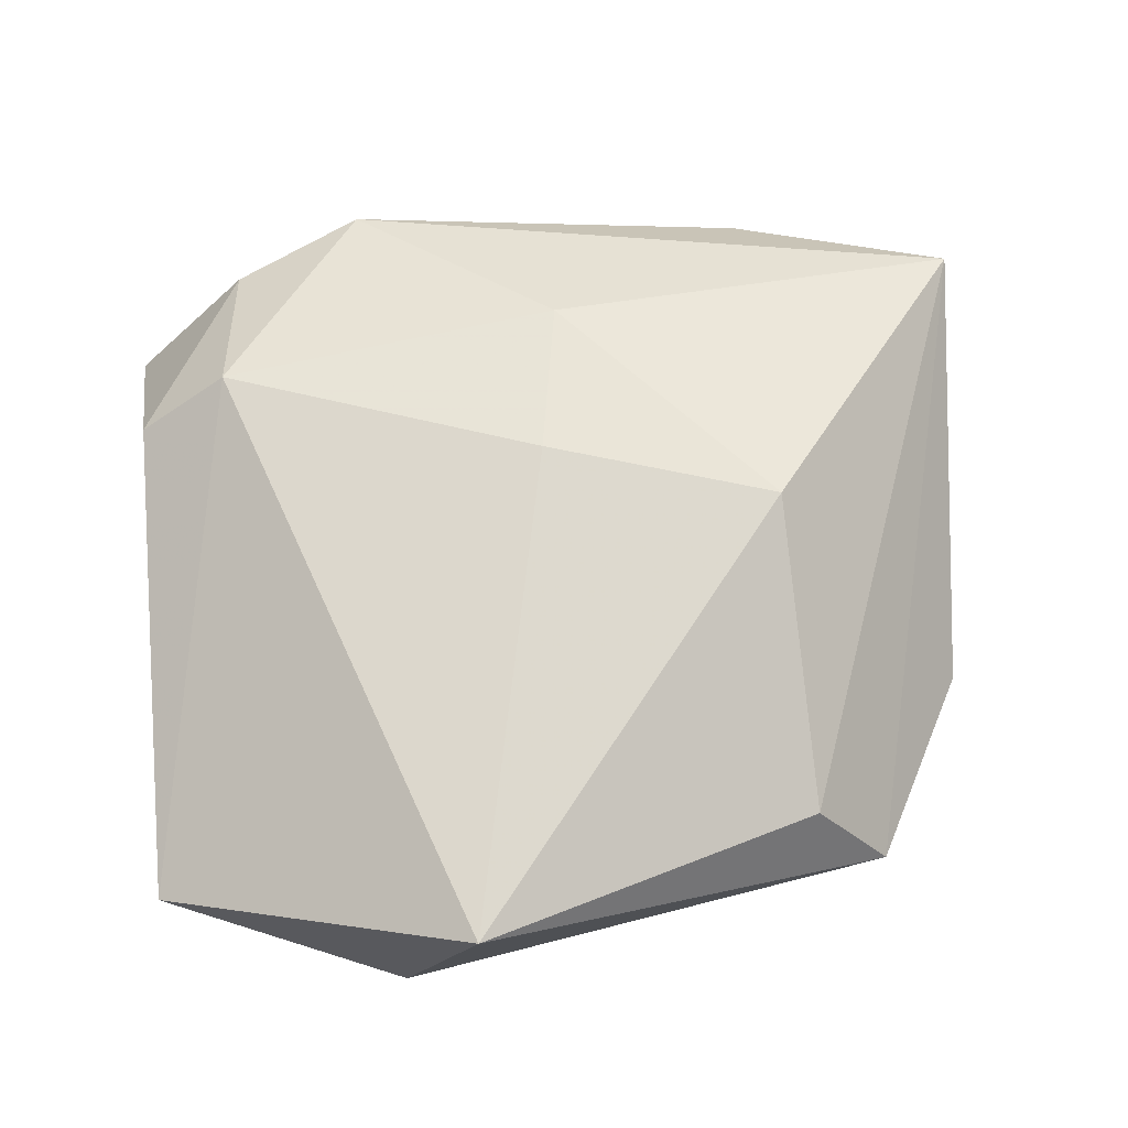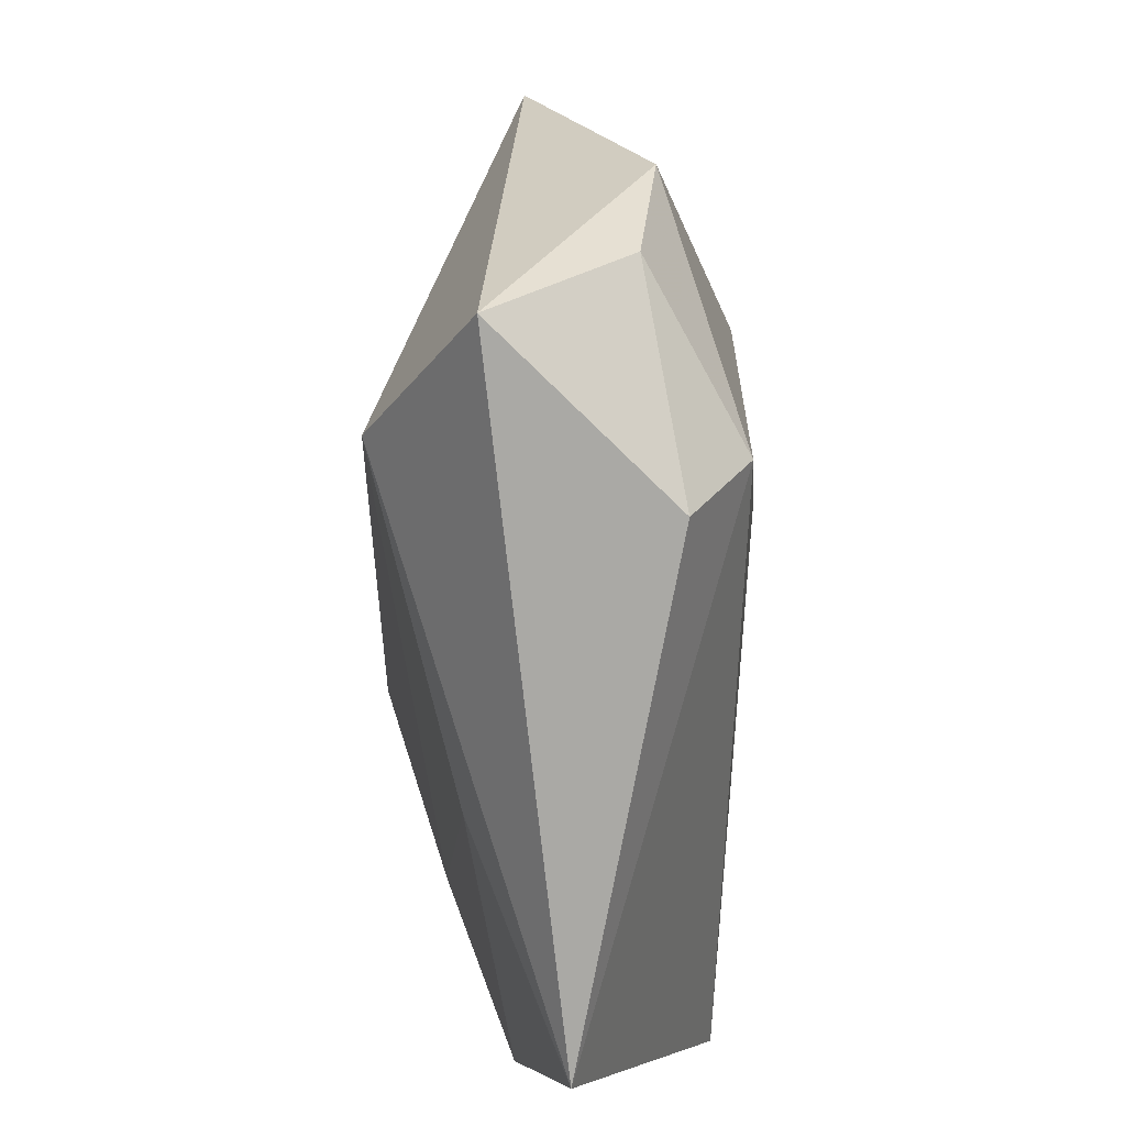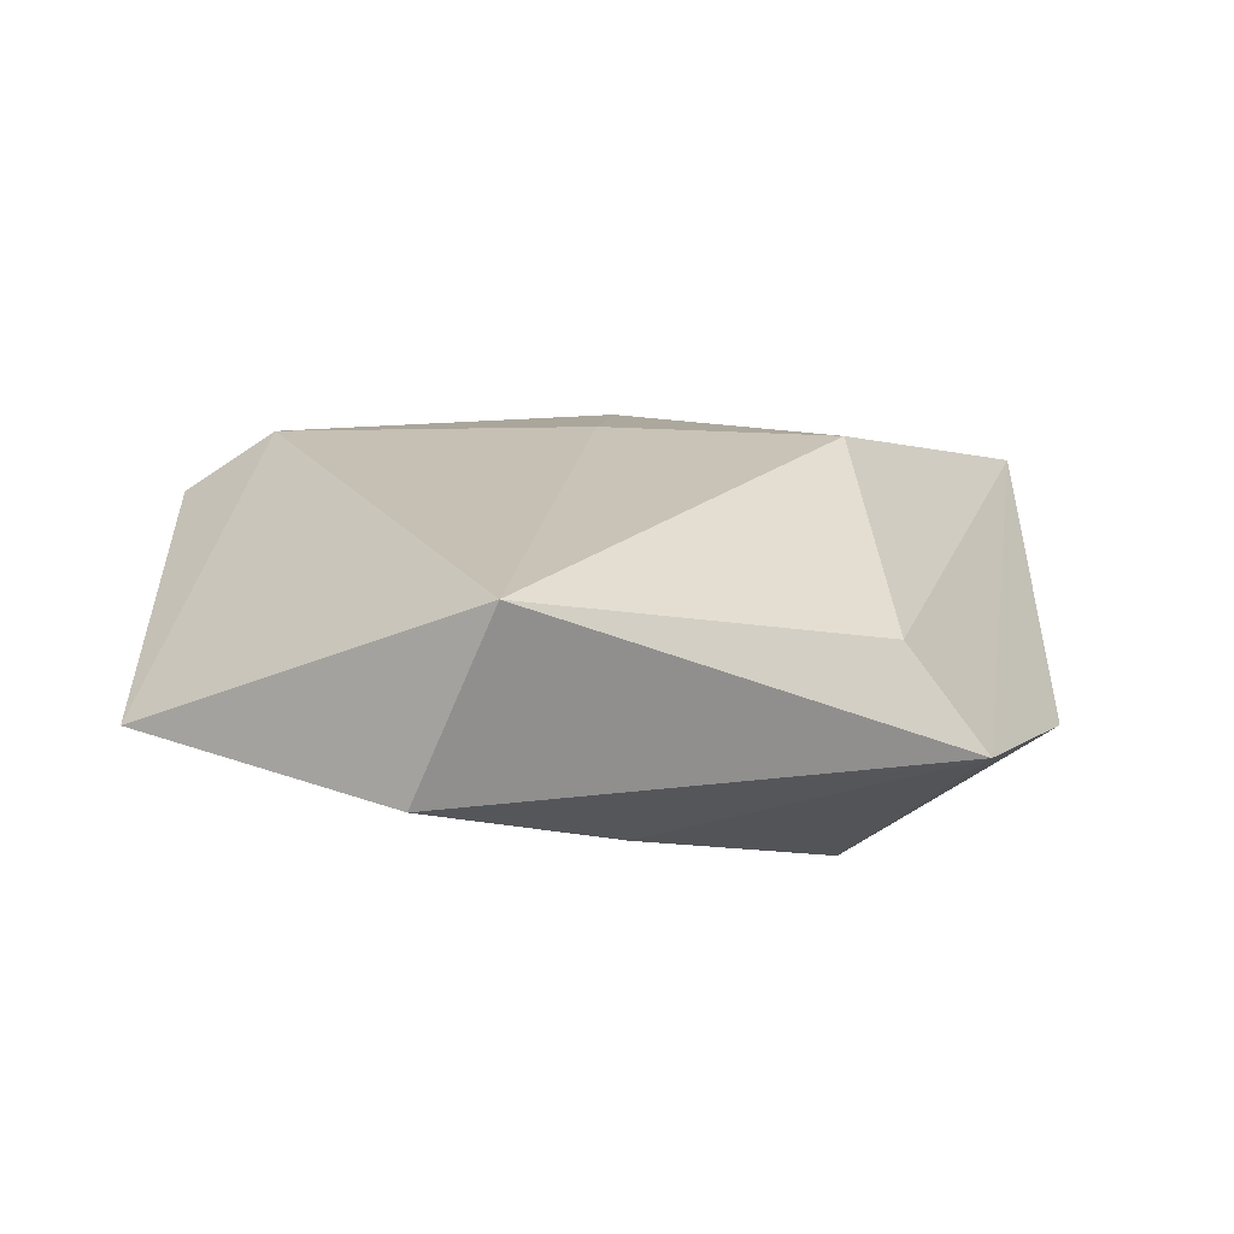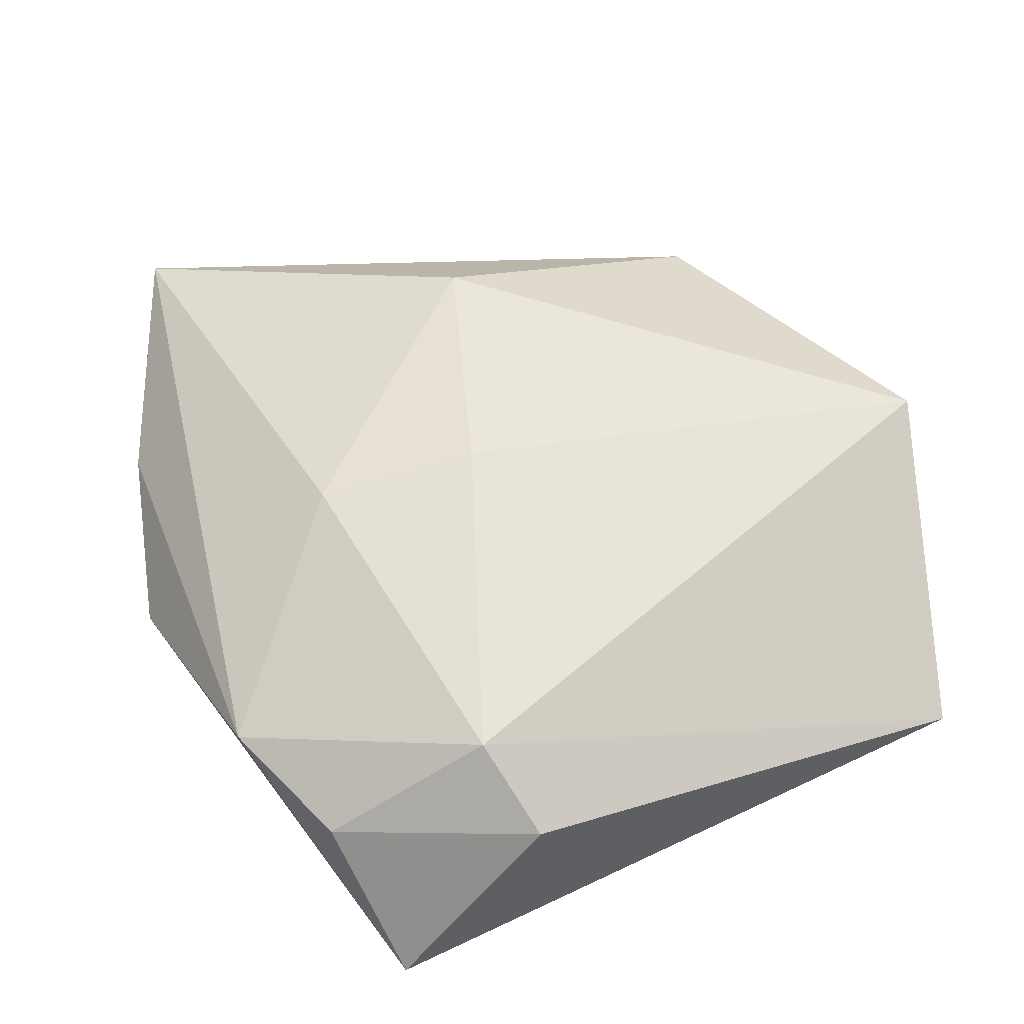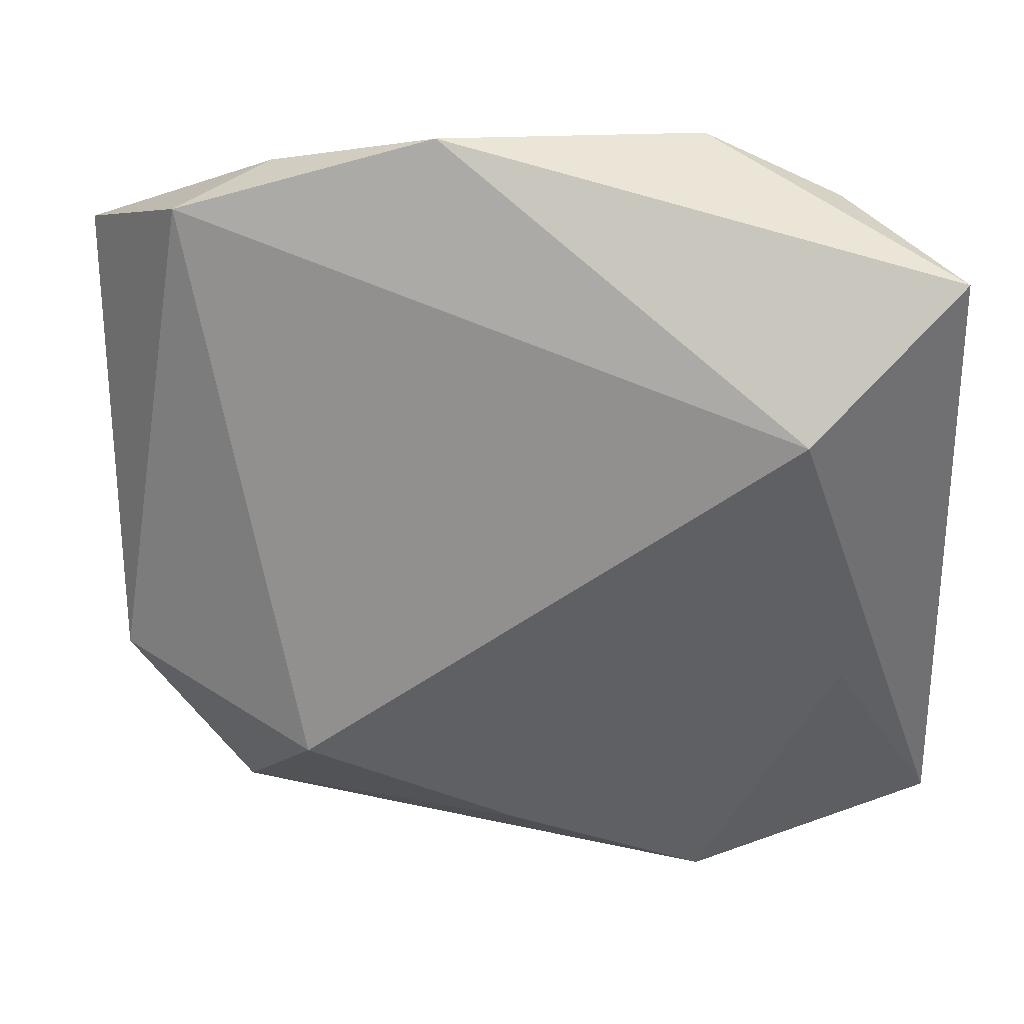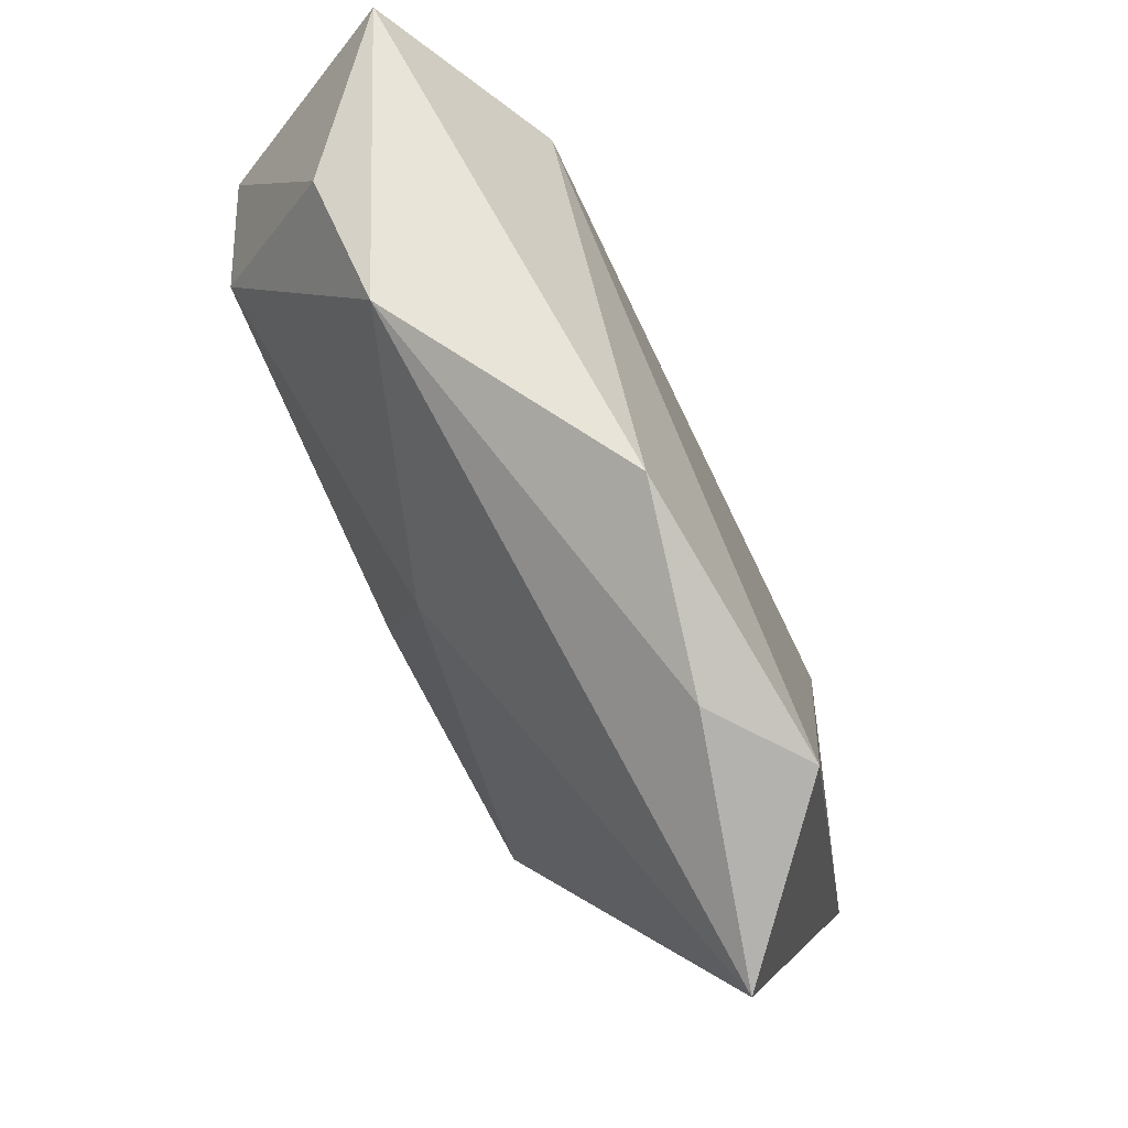
<metadata>
{"format":"obj","ext":"obj","renderer":"f3d","projection":"perspective","resolution":1024,"background":"white","views":[{"elev":67.1,"azim":-7.3,"up":"+Z"},{"elev":17.0,"azim":-90.2,"up":"+Y"},{"elev":15.7,"azim":-5.6,"up":"+Z"},{"elev":57.4,"azim":-115.2,"up":"+Z"},{"elev":32.6,"azim":-171.7,"up":"+Y"},{"elev":75.1,"azim":59.5,"up":"+Y"}]}
</metadata>
<code>
v 0.03592 0.03445 -0.005358
v 0.001377 0.005026 0.0172
v -0.04006 0.01625 0.009002
v 0.0007301 -0.03265 -0.01235
v -0.03072 0.01846 0.01466
v -0.04287 -0.0325 -0.0003307
v 0.02463 -0.03373 0.005753
v -0.03281 -0.01196 -0.009454
v -0.01096 -0.04452 0.01326
v 0.004712 0.02174 0.01505
v -0.0152 0.0404 0.007025
v -0.0416 0.03294 -0.007579
v 0.02471 -0.003347 0.01751
v -0.01875 -0.04254 -0.00544
v 0.03221 -0.03638 -0.00444
v 0.02177 -0.02048 -0.01922
v -0.02783 0.01979 -0.01765
v 0.009681 0.0432 -0.00446
v 0.04379 -0.01635 -0.008301
v -0.02889 0.0354 0.00529
v 0.04859 0.02644 0.008188
v 0.02725 0.03747 0.0009405
f 1 16 17
f 14 9 6
f 6 8 14
f 17 8 6
f 15 9 14
f 22 11 21
f 21 1 22
f 18 1 17
f 11 22 18
f 18 22 1
f 12 6 3
f 17 6 12
f 3 20 12
f 12 18 17
f 12 20 11
f 11 18 12
f 13 2 9
f 9 2 5
f 3 6 5
f 5 6 9
f 5 20 3
f 11 20 5
f 4 15 14
f 16 15 4
f 14 8 4
f 17 16 4
f 4 8 17
f 21 15 19
f 19 15 16
f 19 1 21
f 16 1 19
f 9 15 7
f 7 13 9
f 7 15 21
f 21 13 7
f 10 5 2
f 10 13 21
f 2 13 10
f 21 11 10
f 11 5 10

</code>
